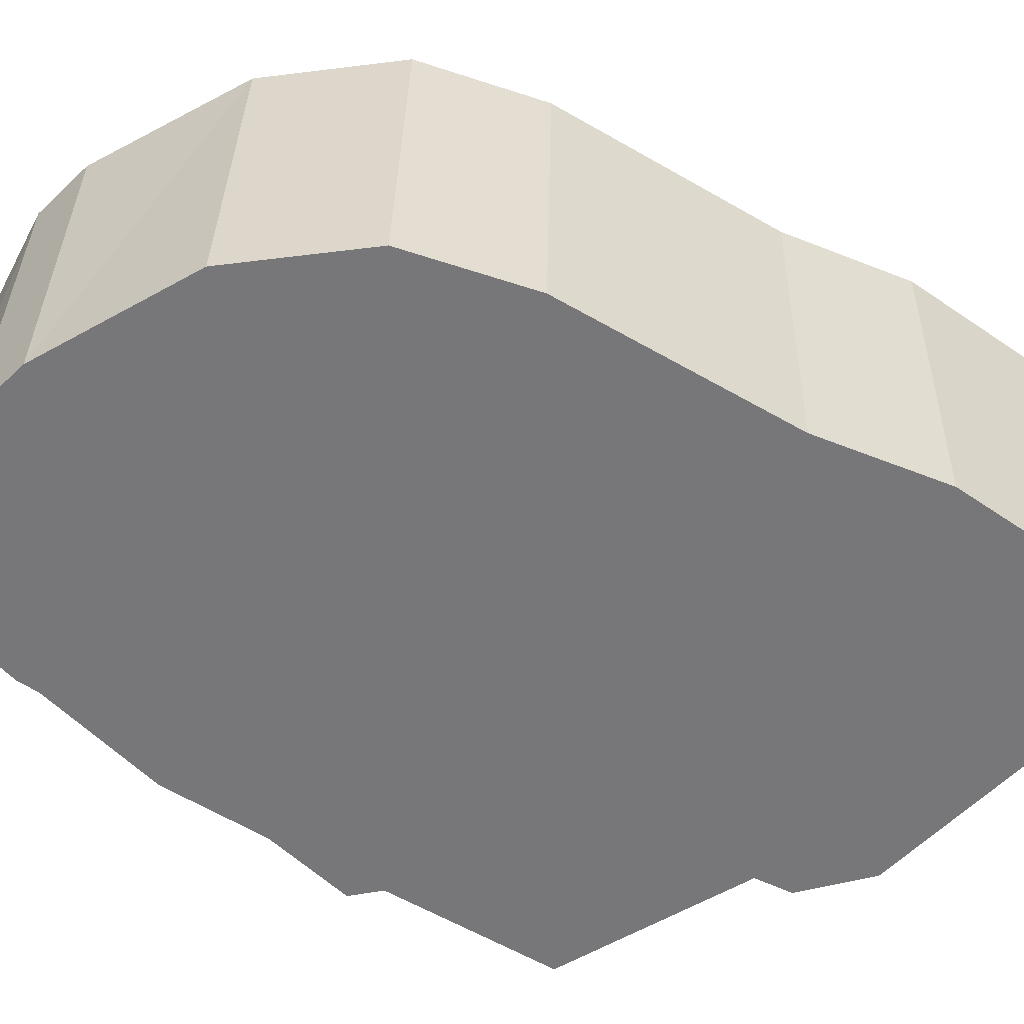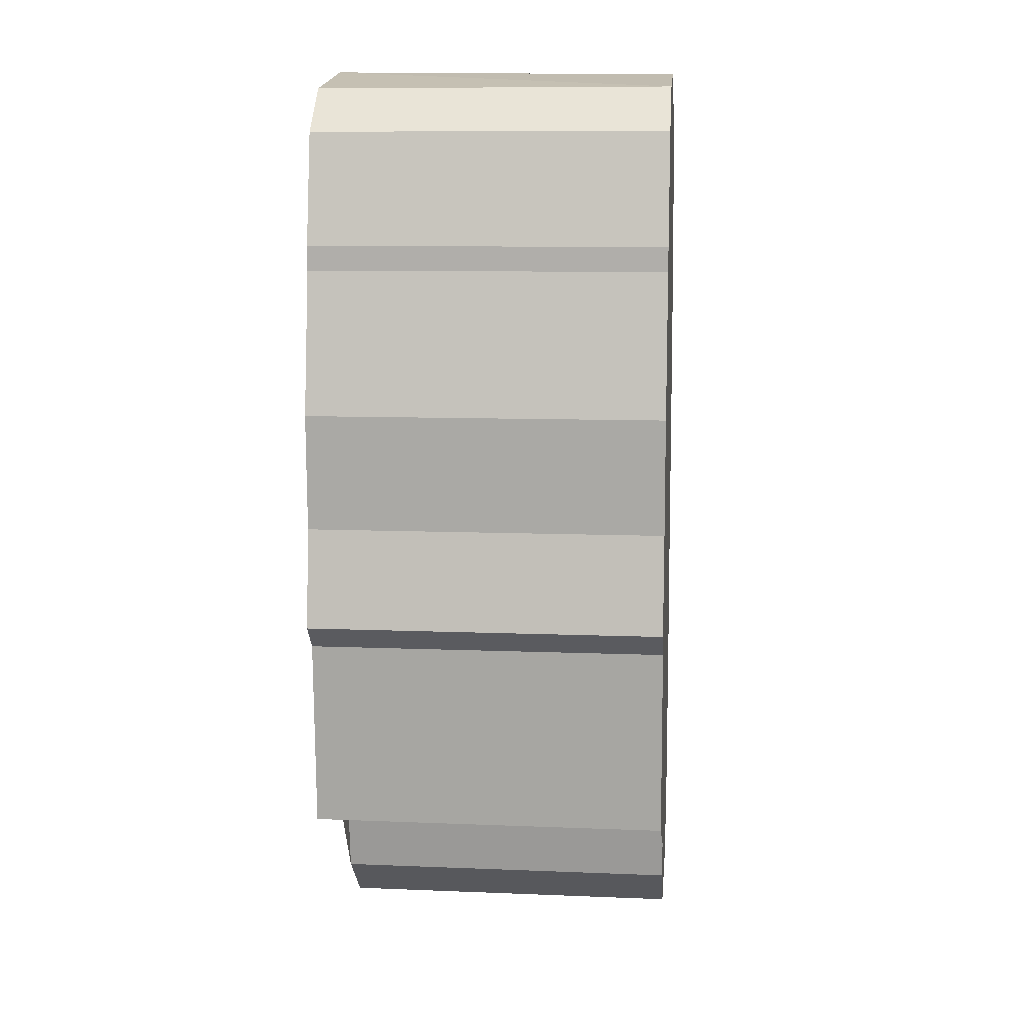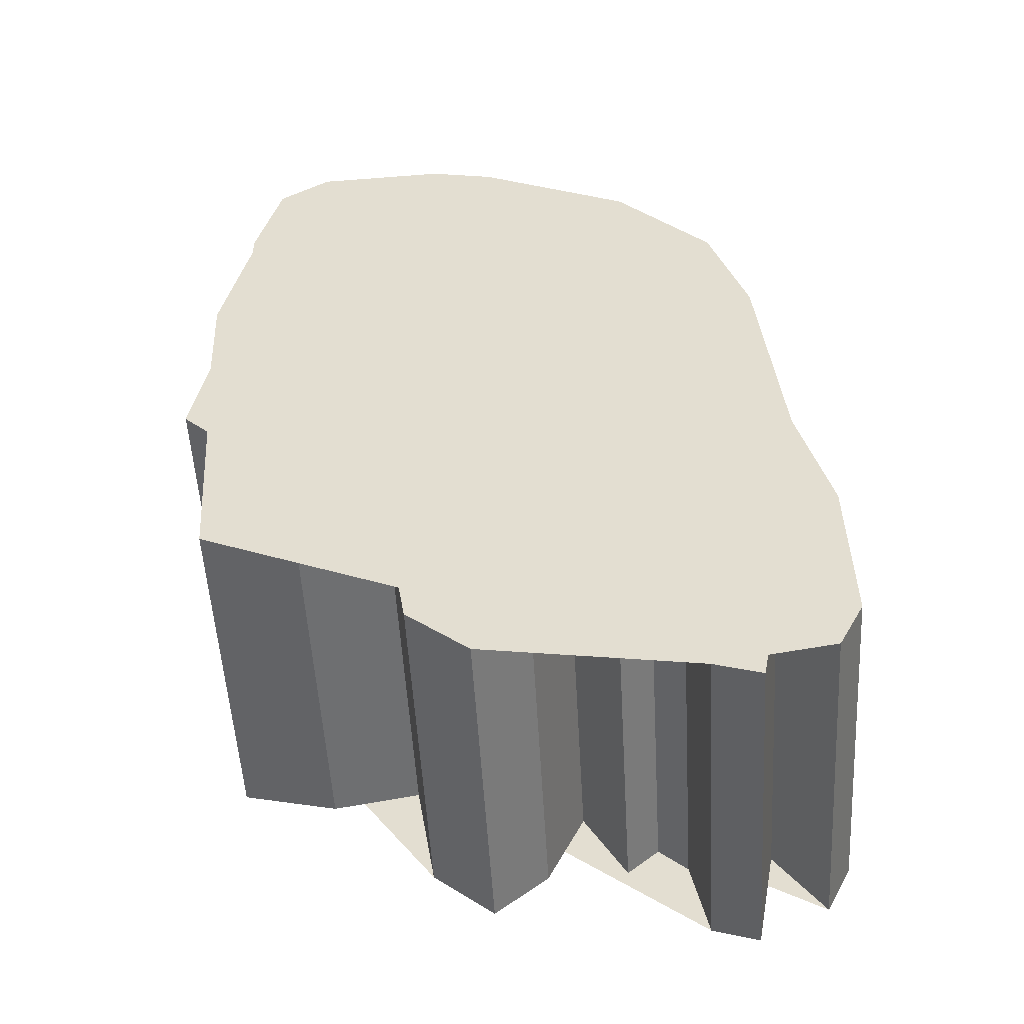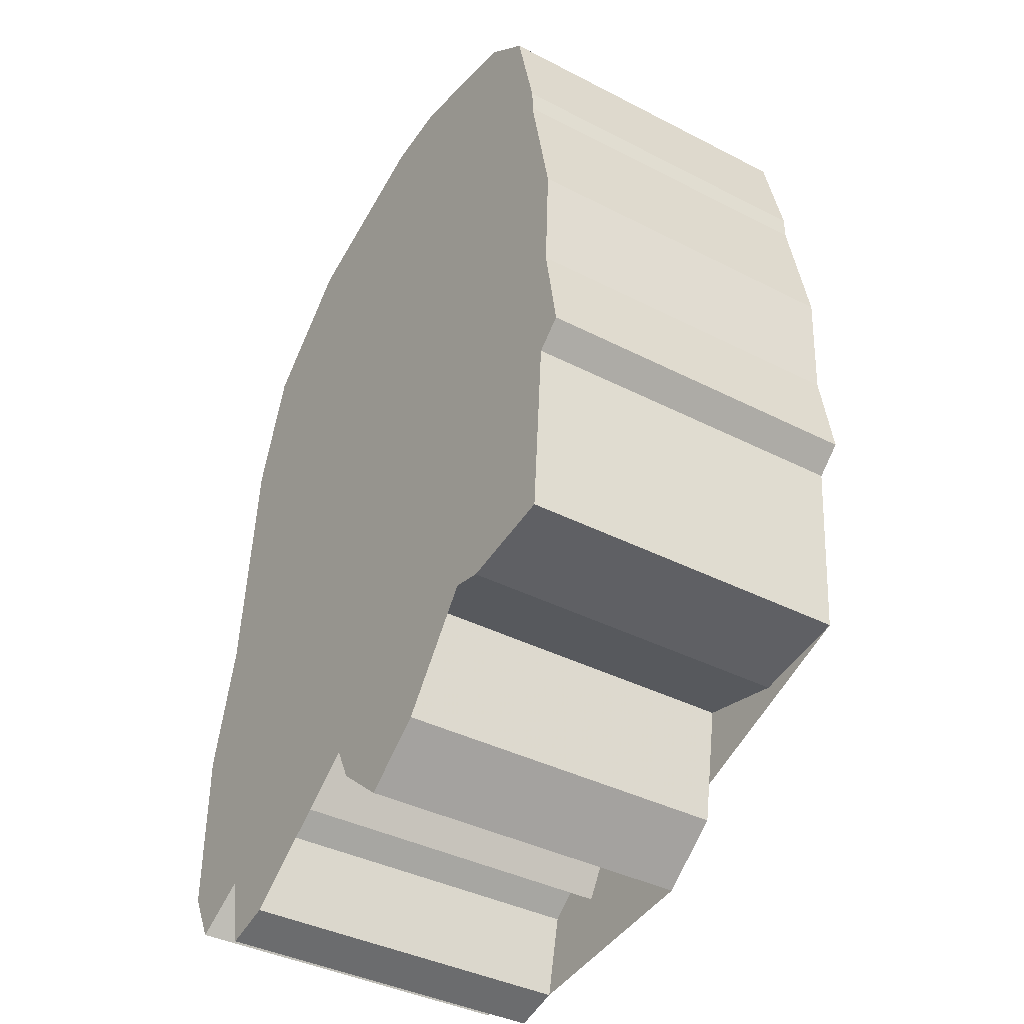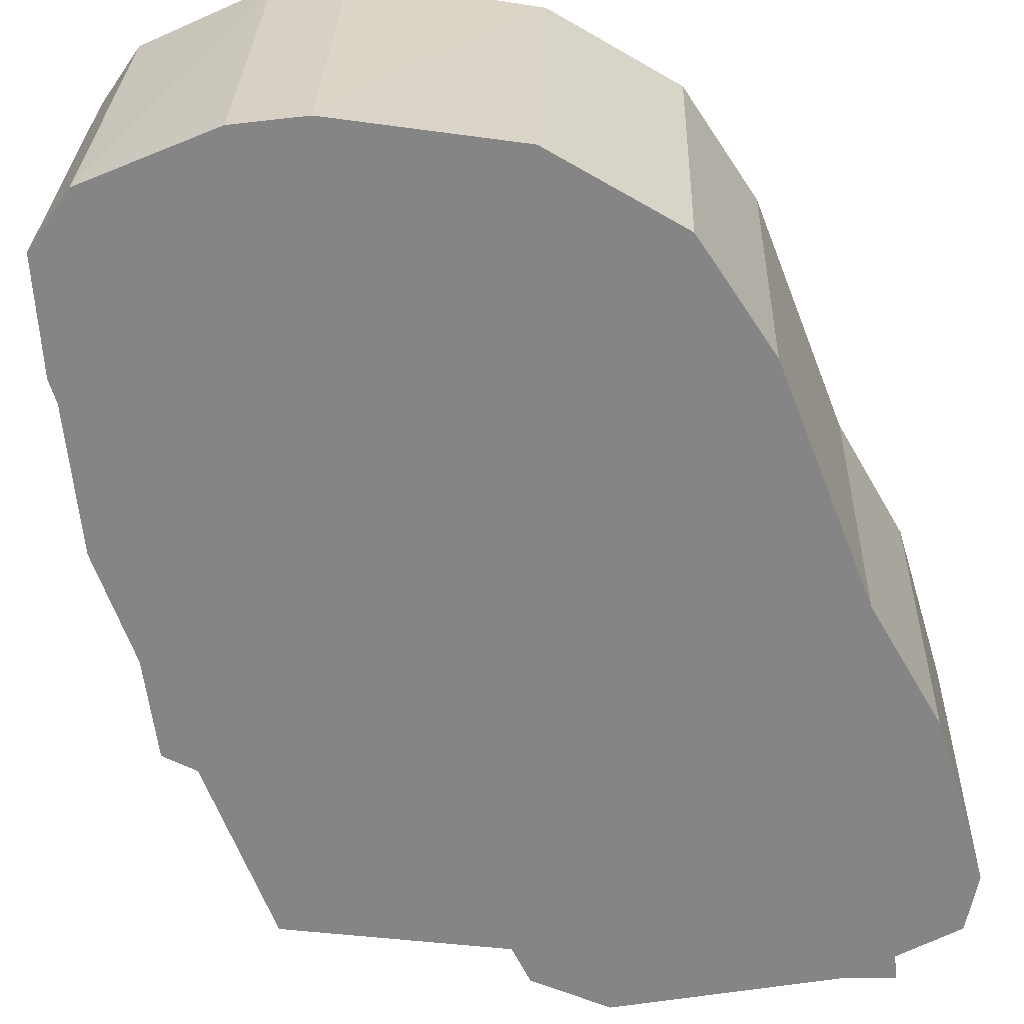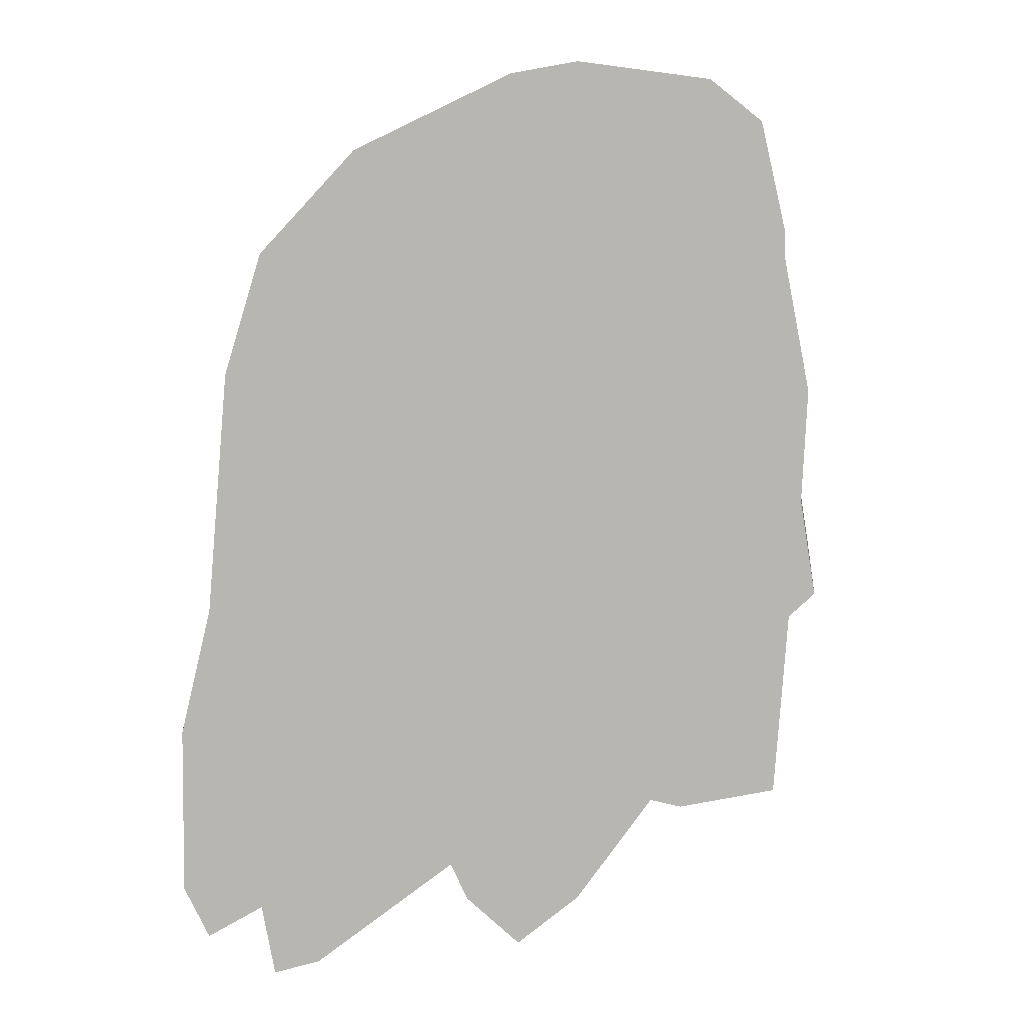
<metadata>
{"format":"obj","ext":"obj","renderer":"f3d","projection":"perspective","resolution":1024,"background":"white","views":[{"elev":-57.2,"azim":-125.9,"up":"+Z"},{"elev":10.4,"azim":94.8,"up":"+Y"},{"elev":-53.2,"azim":-178.5,"up":"+Y"},{"elev":-39.4,"azim":55.4,"up":"+Y"},{"elev":-61.9,"azim":-163.7,"up":"+Z"},{"elev":7.3,"azim":5.0,"up":"+Y"}]}
</metadata>
<code>
o Cube.001_Cube.002
v 0.1303 -0.4049 0.1731
v 0.06184 -0.3907 0.1731
v 0.07049 -0.3898 -0.09736
v 0.1389 -0.404 -0.09736
v -0.1328 -0.4602 0.1731
v -0.1558 -0.4801 0.1731
v -0.1471 -0.4791 -0.09736
v -0.1242 -0.4592 -0.09736
v -0.2811 -0.3519 0.1731
v -0.2565 -0.2491 0.1731
v -0.2478 -0.2482 -0.09736
v -0.2725 -0.3509 -0.09736
v 0.205 -0.3894 0.1731
v 0.2137 -0.3885 -0.09736
v -0.1077 -0.4829 0.1731
v -0.09906 -0.4819 -0.09736
v -0.2821 -0.4851 0.1731
v -0.2734 -0.4842 -0.09736
v 0.2154 -0.2467 0.1731
v 0.224 -0.2457 -0.09736
v 0.04437 0.1913 0.1731
v 0.1479 0.1768 0.1731
v 0.1565 0.1778 -0.09736
v 0.05277 0.189 -0.09736
v -0.07384 -0.4245 0.1731
v -0.0652 -0.4235 -0.09736
v -0.2616 -0.5254 0.1731
v -0.253 -0.5245 -0.09736
v 0.2353 -0.2277 0.1731
v 0.244 -0.2268 -0.09736
v 0.1882 0.1442 0.1731
v 0.1969 0.1452 -0.09736
v -0.04446 -0.4869 0.1731
v -0.03581 -0.4859 -0.09736
v -0.2222 -0.4708 0.1731
v -0.2136 -0.4699 -0.09736
v 0.2235 -0.1532 0.1731
v 0.2321 -0.1522 -0.09736
v -0.1332 0.1233 0.1731
v -0.008242 0.1822 0.1731
v 0.00016 0.18 -0.09736
v -0.1245 0.1243 -0.09736
v -0.00213 -0.5235 0.1731
v 0.006513 -0.5225 -0.09736
v 0.2073 0.06009 0.1731
v 0.2159 0.06104 -0.09736
v -0.2061 -0.5554 0.1731
v -0.1975 -0.5544 -0.09736
v 0.2277 -0.06578 0.1731
v 0.2364 -0.06482 -0.09736
v -0.2101 0.04148 0.1731
v -0.2015 0.04244 -0.09736
v 0.2072 0.04171 0.1731
v 0.2158 0.04267 -0.09736
v 0.04653 -0.4836 0.1731
v 0.05517 -0.4827 -0.09736
v -0.1691 -0.5445 0.1731
v -0.1605 -0.5436 -0.09736
v -0.24 -0.05583 0.1731
v -0.2313 -0.05487 -0.09736
f 1 2 3 4
f 5 6 7 8
f 9 10 11 12
f 13 1 4 14
f 15 5 8 16
f 17 9 12 18
f 19 13 14 20
f 21 22 23 24
f 25 15 16 26
f 27 17 18 28
f 29 19 20 30
f 22 31 32 23
f 33 25 26 34
f 35 27 28 36
f 37 29 30 38
f 39 40 41 42
f 43 33 34 44
f 31 45 46 32
f 47 35 36 48
f 49 37 38 50
f 51 39 42 52
f 45 53 54 46
f 55 43 44 56
f 57 47 48 58
f 59 51 52 60
f 53 49 50 54
f 2 55 56 3
f 6 57 58 7
f 10 59 60 11
f 24 41 40 21
f 58 48 36 28 18 12 11 60 52 42 41 24 23 32 46 54 50 38 30 20 14 4 3 56 44 34 26 16 8 7
f 19 29 37 49 53 45 31 22 21 40 39 51 59 10 9 17 27 35 47 57 6 5 15 25 33 43 55 2 1 13

</code>
